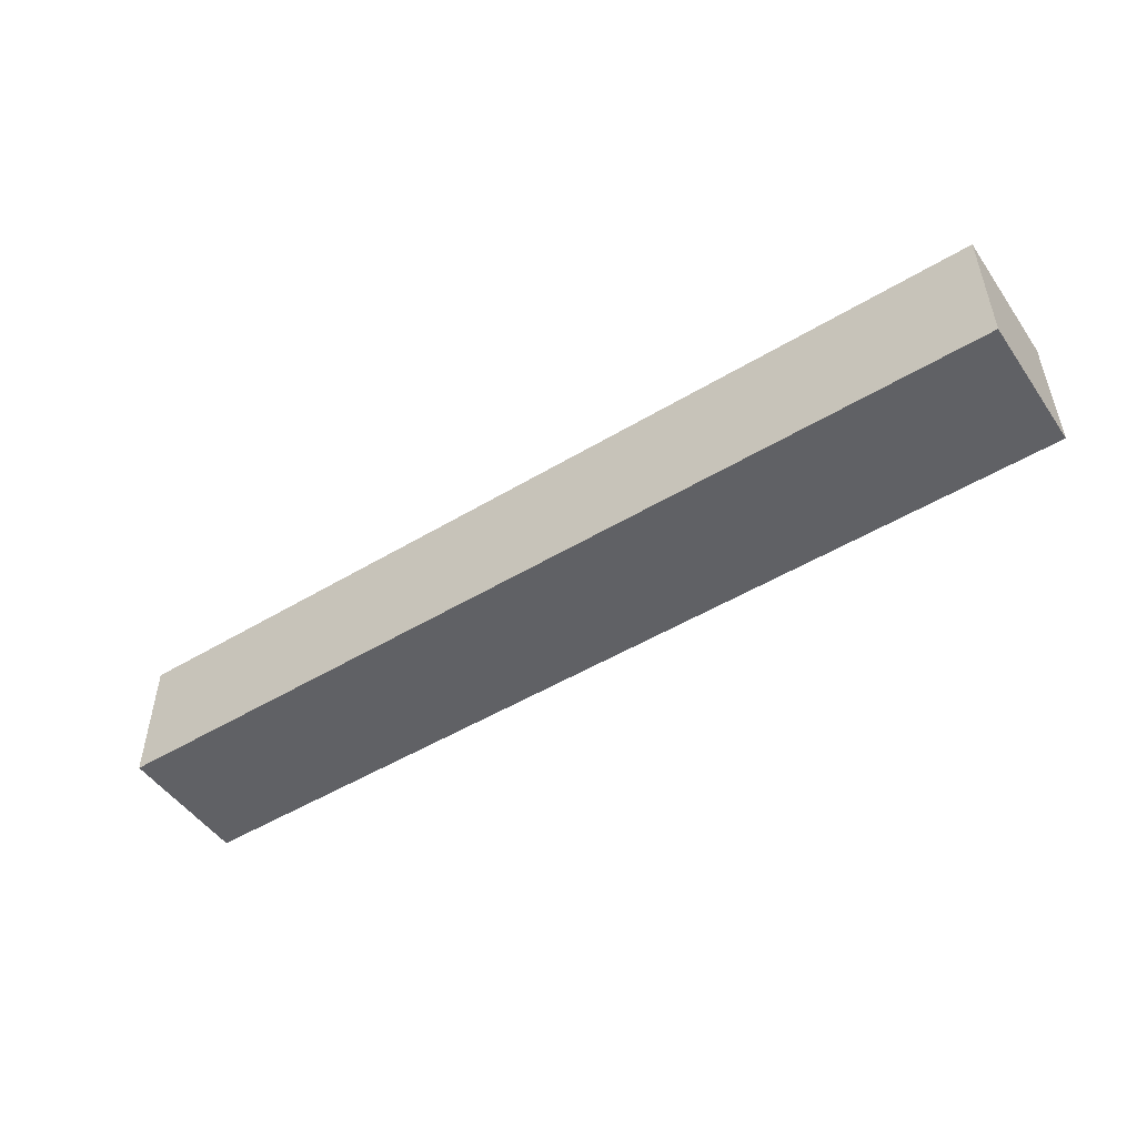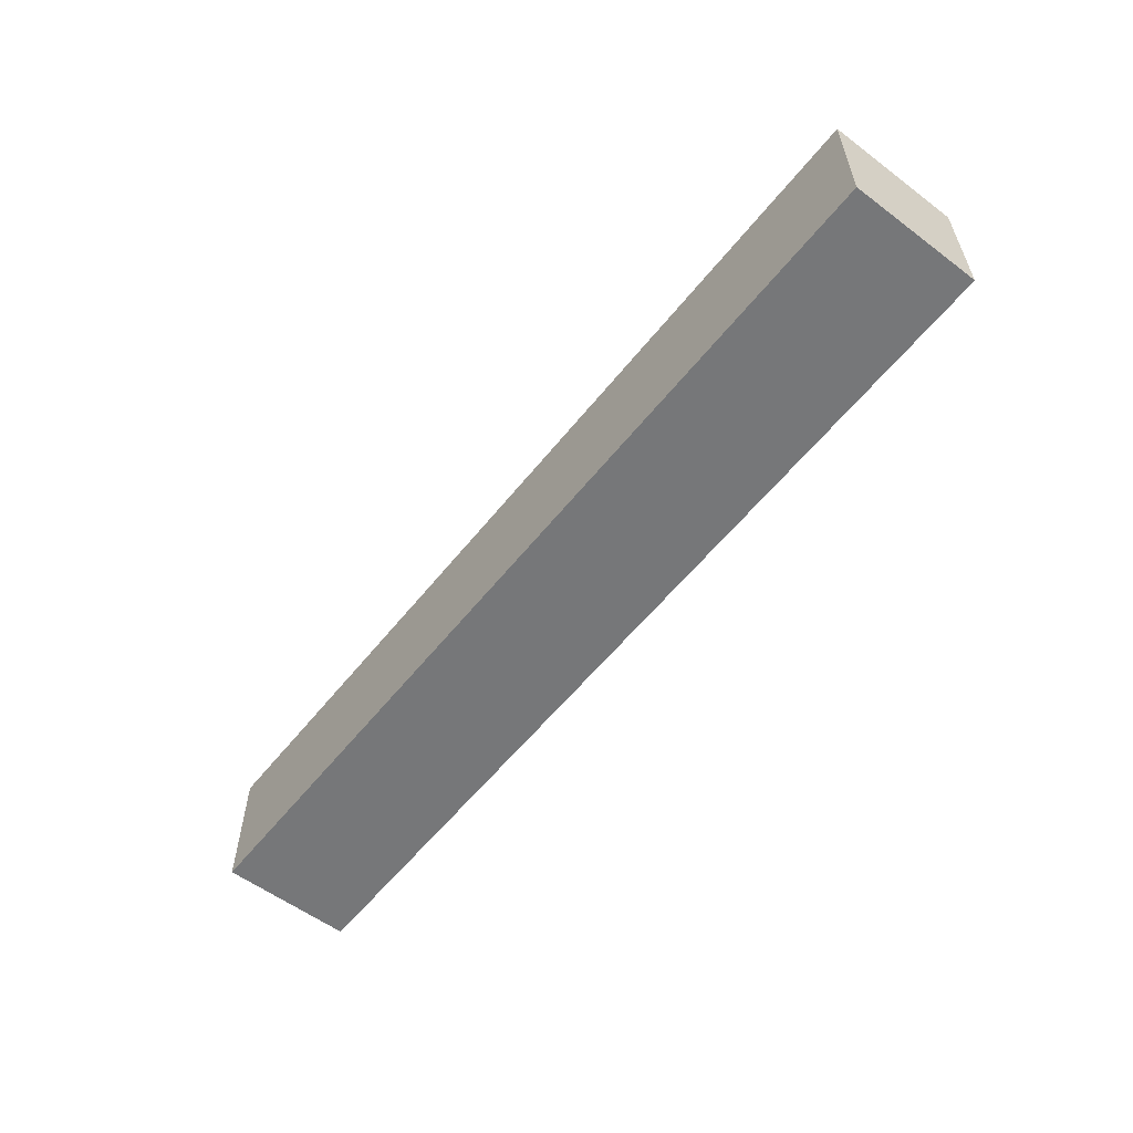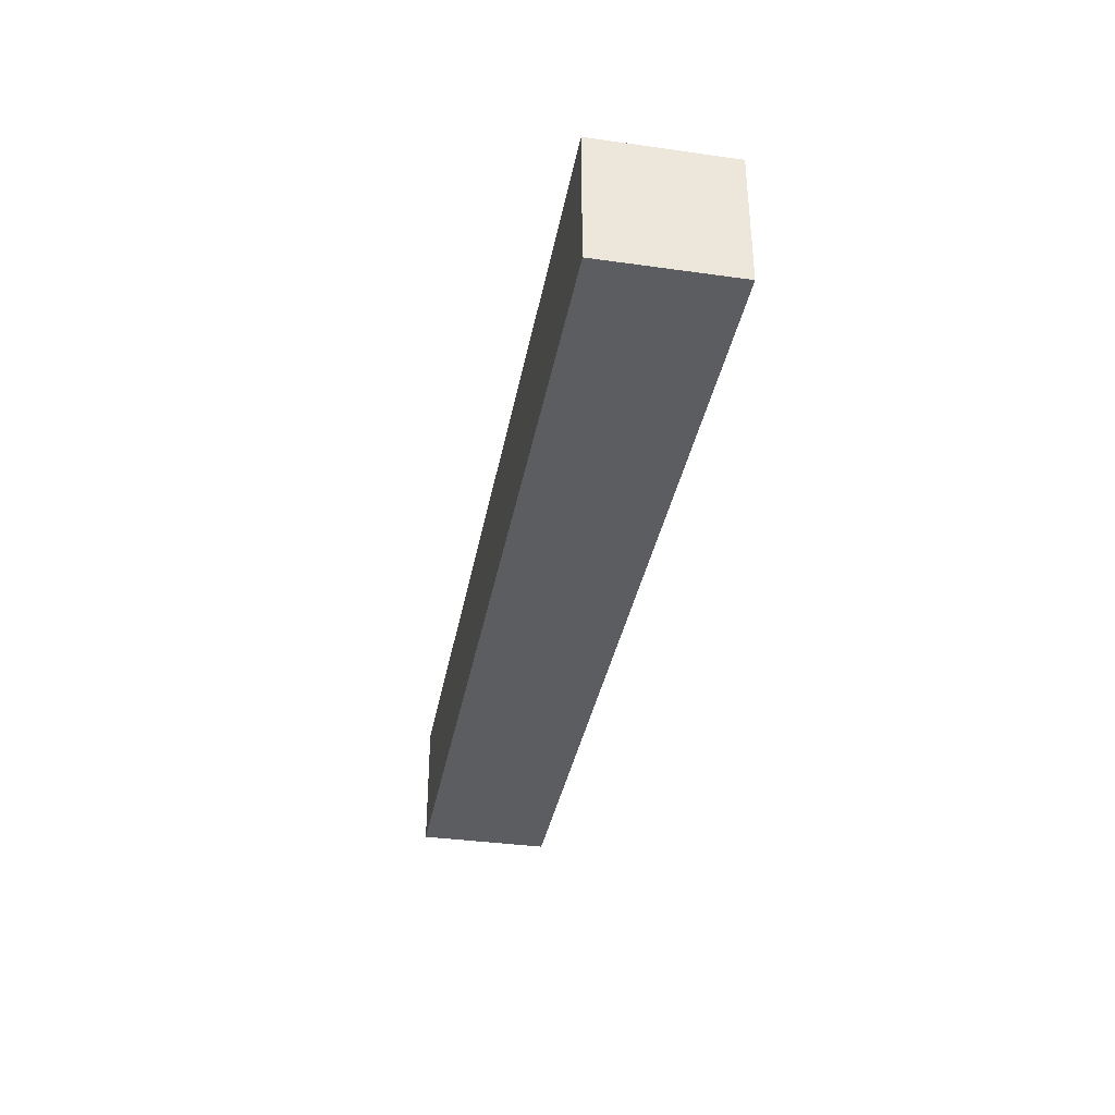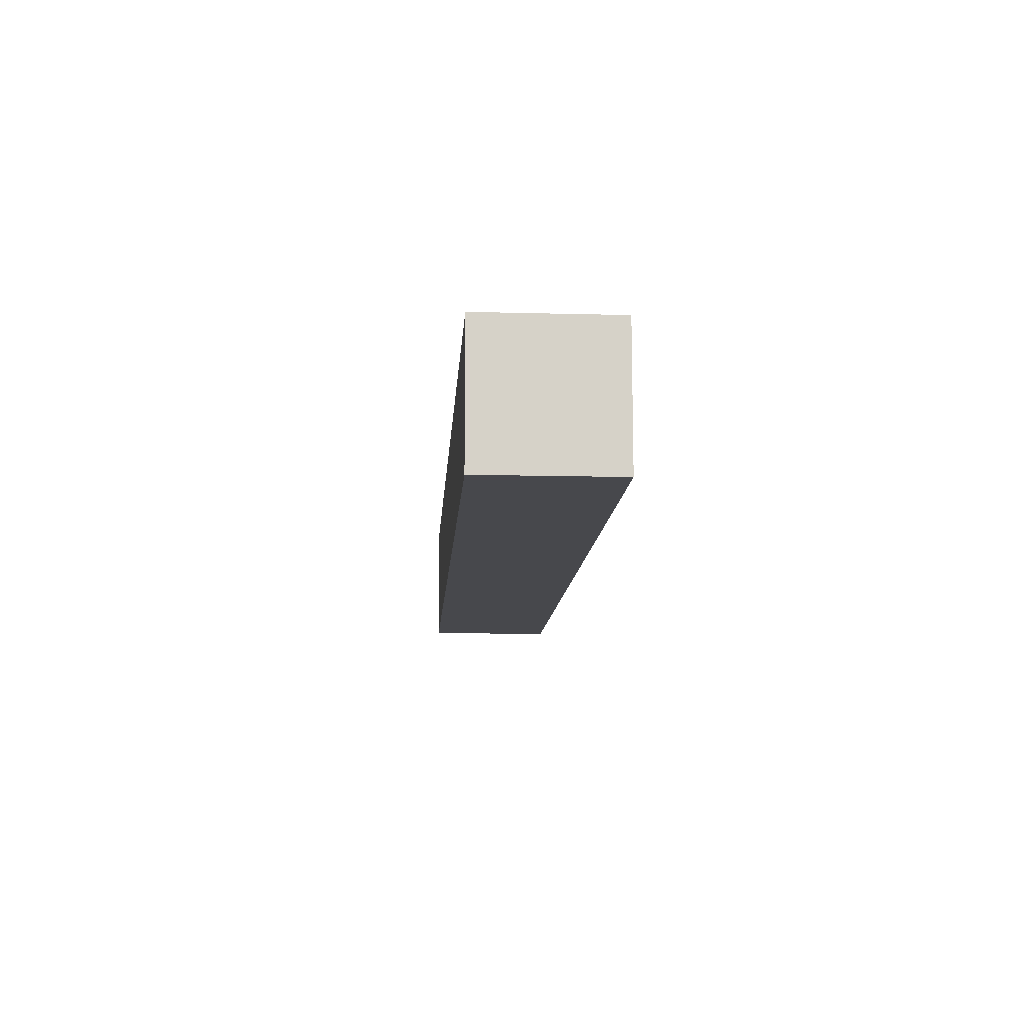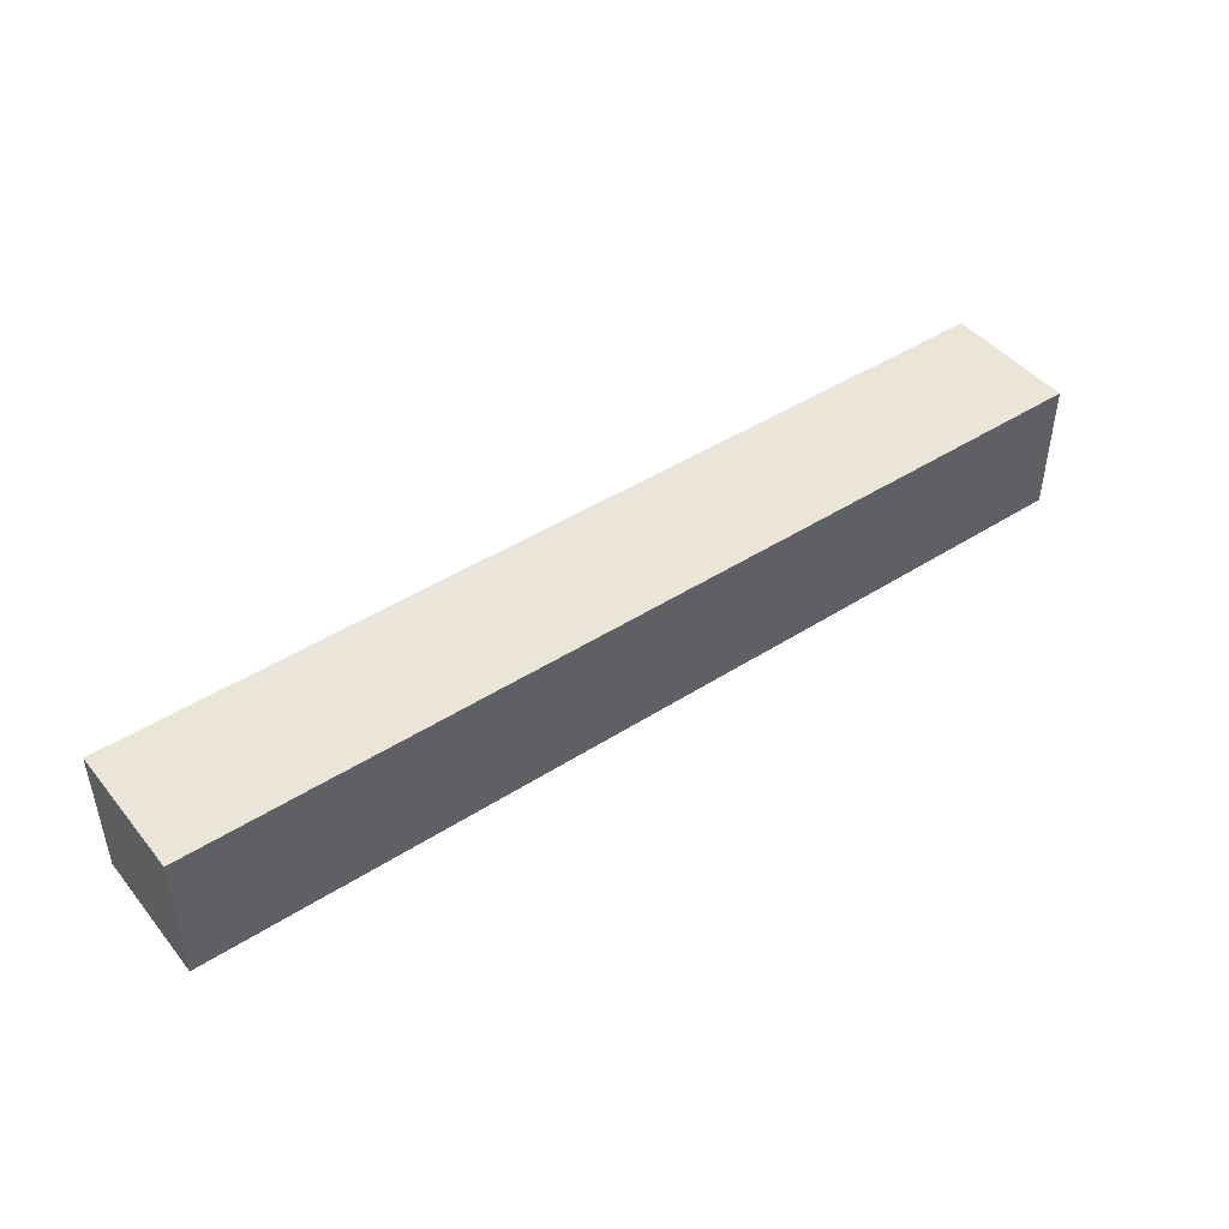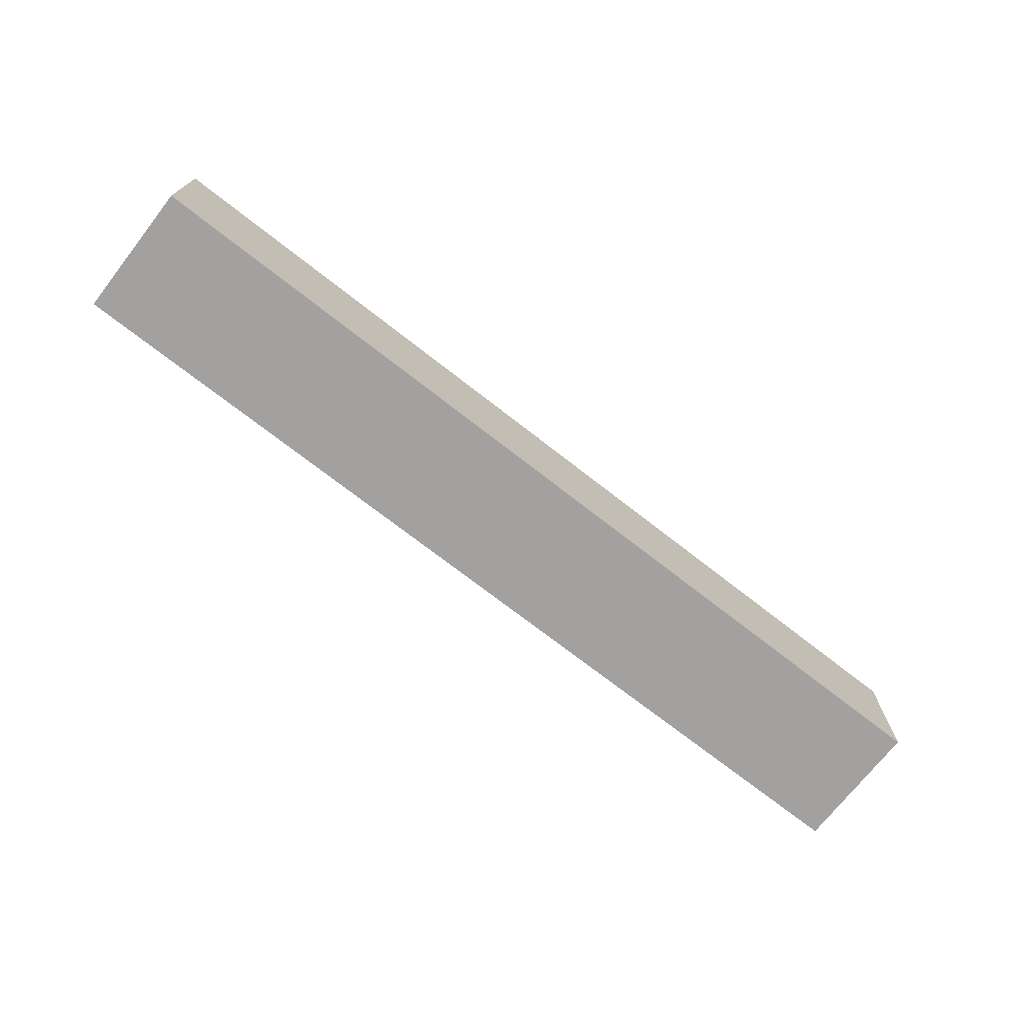
<metadata>
{"format":"obj","ext":"obj","renderer":"f3d","projection":"perspective","resolution":1024,"background":"white","views":[{"elev":-49.7,"azim":33.6,"up":"+Y"},{"elev":-57.1,"azim":52.0,"up":"+Z"},{"elev":-36.2,"azim":79.6,"up":"+Z"},{"elev":-11.6,"azim":-93.6,"up":"+Z"},{"elev":45.2,"azim":-36.5,"up":"+Z"},{"elev":-72.2,"azim":142.0,"up":"+Y"}]}
</metadata>
<code>
o
v 1.6 0.1 5.3
v 1.6 0.1 5.2
v 1.6 0.2 5.3
v 1.6 0.2 5.2
v 2.3 0.1 5.3
v 2.3 0.1 5.2
v 2.3 0.2 5.3
v 2.3 0.2 5.2
v 1.6 0.1 5.3
v 1.6 0.2 5.3
v 2.3 0.1 5.3
v 2.3 0.2 5.3
v 1.6 0.1 5.2
v 1.6 0.2 5.2
v 2.3 0.1 5.2
v 2.3 0.2 5.2
v 1.6 0.1 5.3
v 2.3 0.1 5.3
v 1.6 0.1 5.2
v 2.3 0.1 5.2
v 1.6 0.2 5.3
v 2.3 0.2 5.3
v 1.6 0.2 5.2
v 2.3 0.2 5.2
f 3 2 1
f 4 2 3
f 5 6 7
f 7 6 8
f 11 10 9
f 12 10 11
f 13 14 15
f 15 14 16
f 19 18 17
f 20 18 19
f 21 22 23
f 23 22 24

</code>
